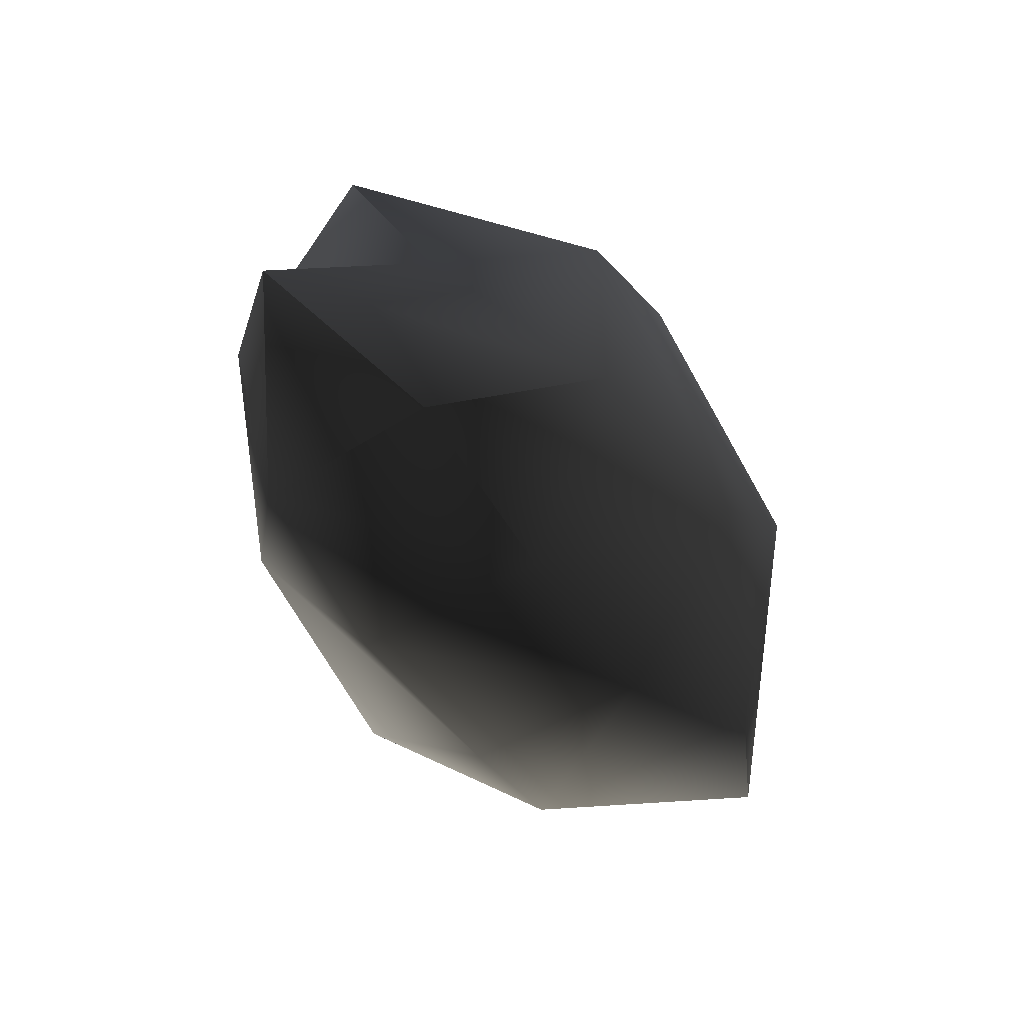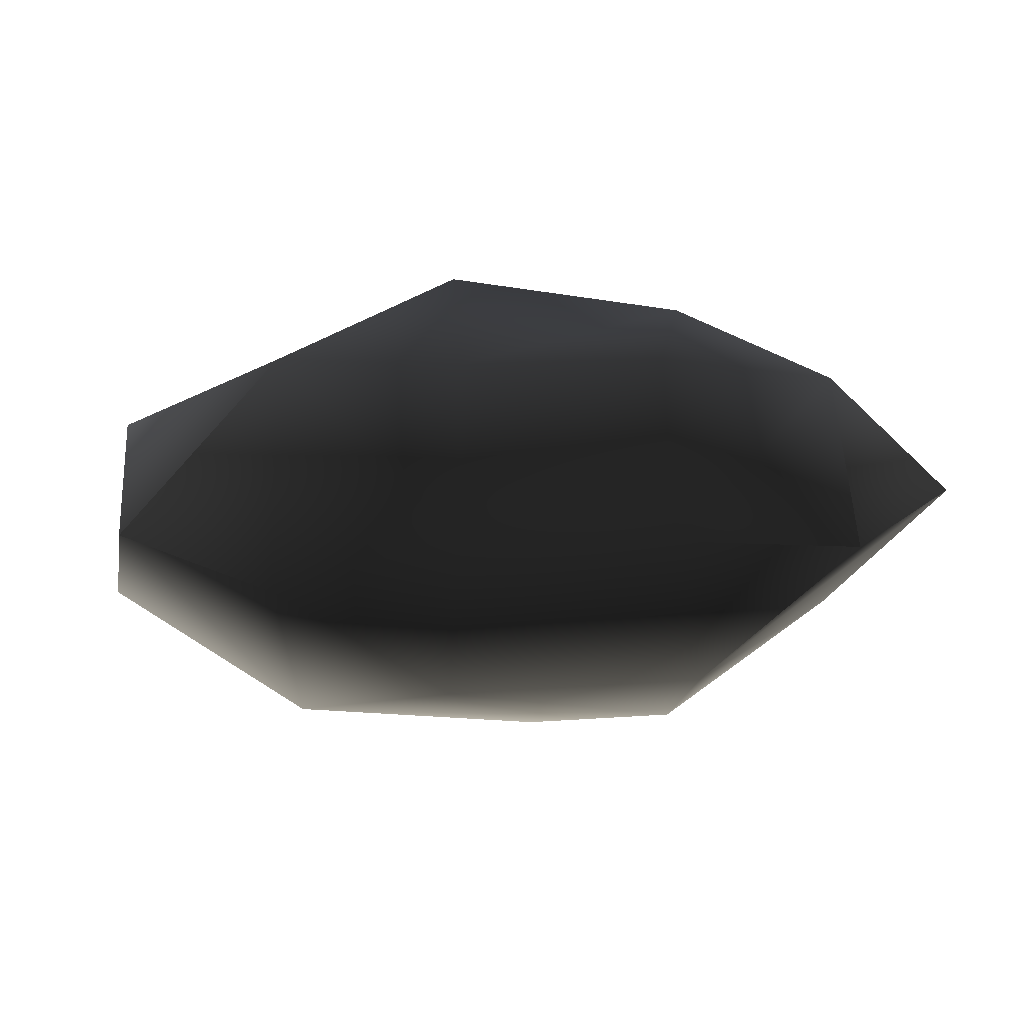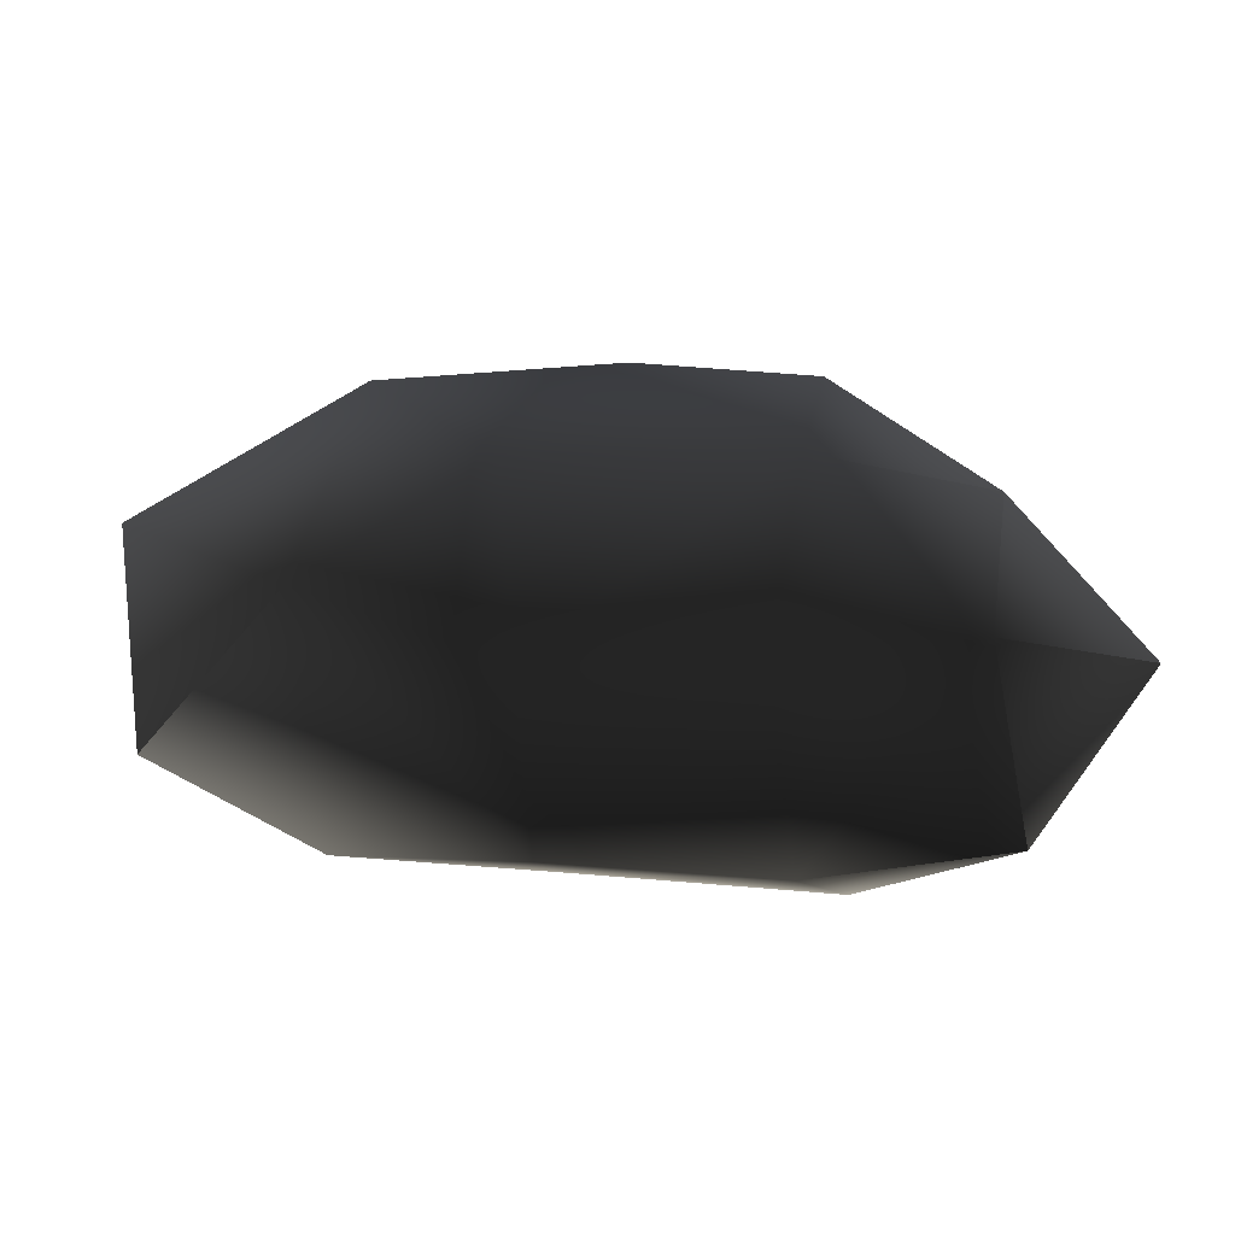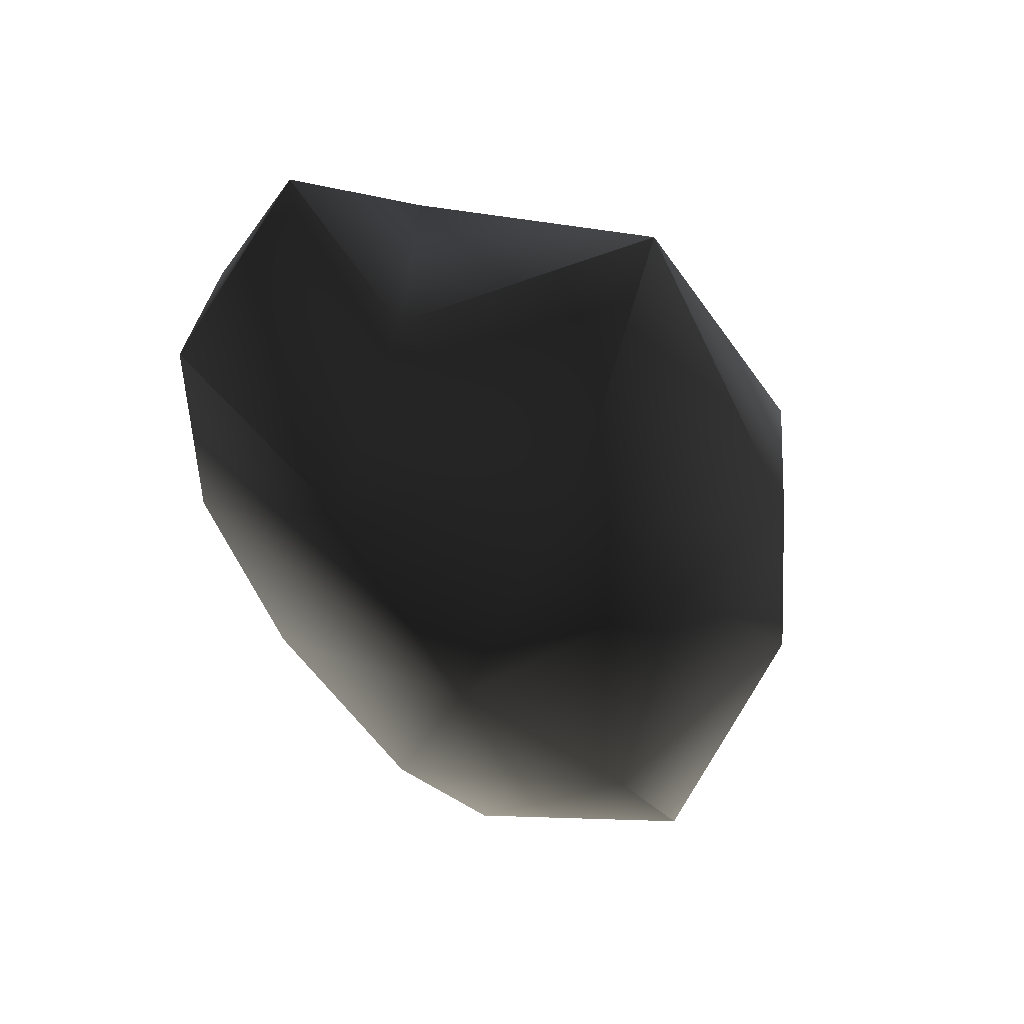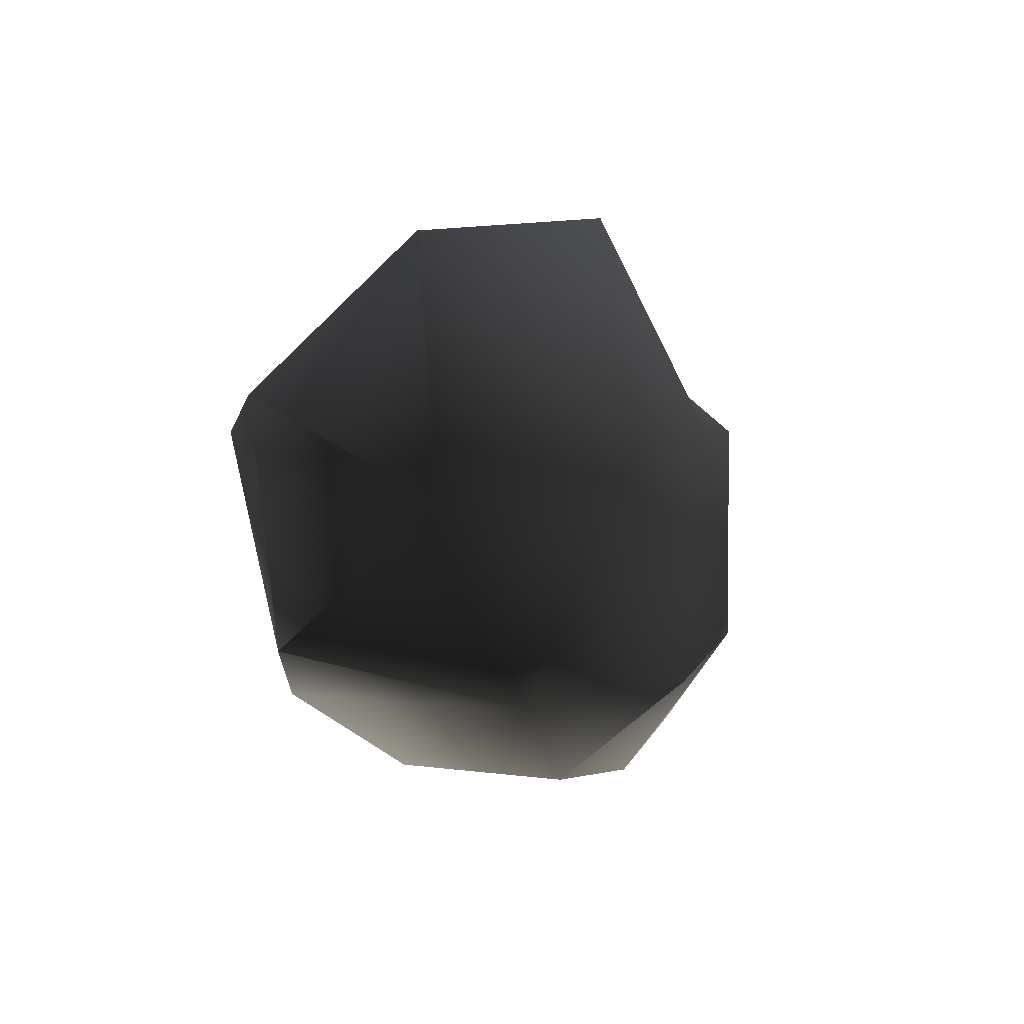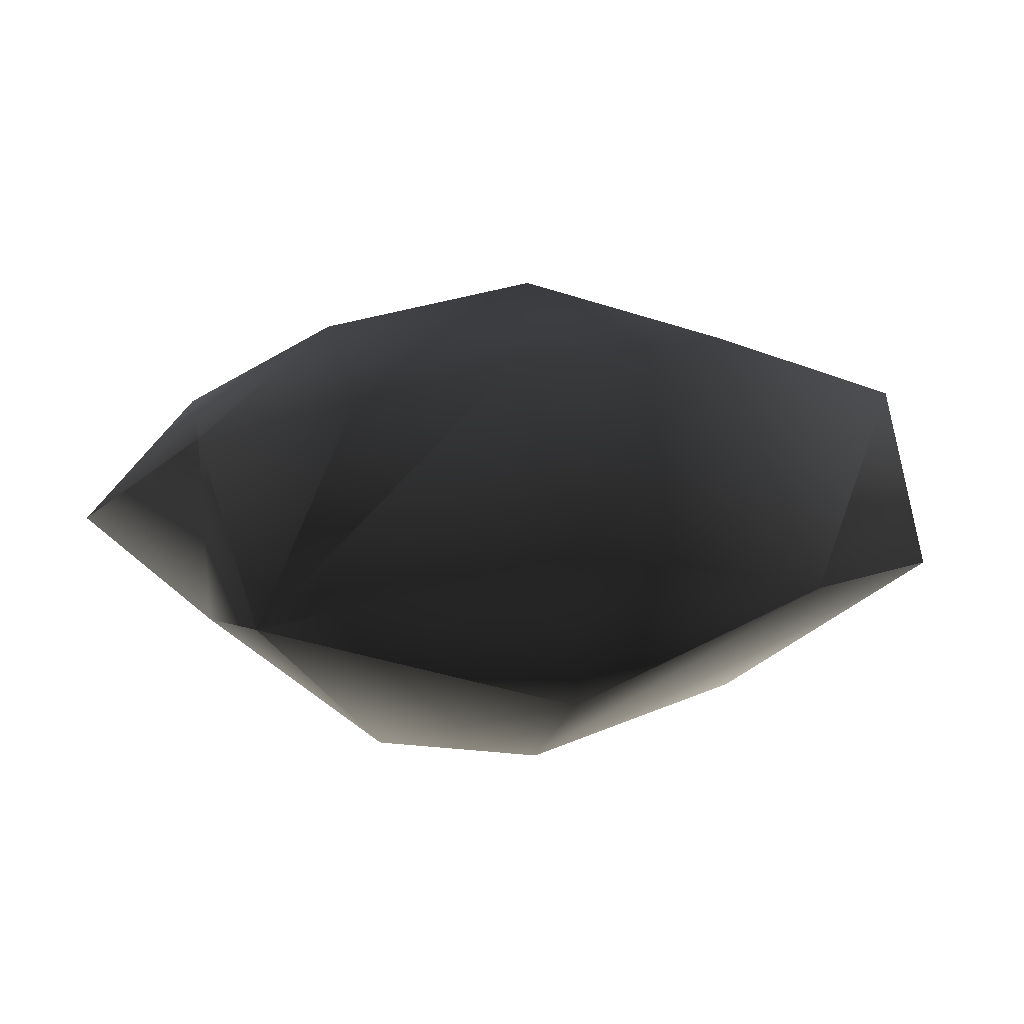
<metadata>
{"format":"obj","ext":"obj","renderer":"f3d","projection":"perspective","resolution":1024,"background":"white","views":[{"elev":-54.3,"azim":121.0,"up":"+Y"},{"elev":-14.0,"azim":-5.1,"up":"+Z"},{"elev":-66.6,"azim":5.1,"up":"+Y"},{"elev":-51.9,"azim":96.8,"up":"+Z"},{"elev":6.3,"azim":-68.1,"up":"+Y"},{"elev":22.3,"azim":159.6,"up":"+Z"}]}
</metadata>
<code>
v  -0.573 -3.005 0.9571
v  1.532 -3.347 0.9773
v  1.985 -1.694 2.115
v  -0.591 -1.809 2.365
v  3.39 -3.109 0.8871
v  3.803 -0.7828 1.247
v  0.5255 0.7862 2.25
v  2.339 0.6613 1.991
v  -0.5894 -2.995 -0.9197
v  -2.554 -1.823 1.343
v  -1.919 0.8048 2.283
v  3.817 1.799 -0.004984
v  0.6792 3.139 0.9517
v  0.6767 2.98 -0.892
v  2.198 0.7374 -2.201
v  3.762 -0.9341 -1.105
v  -2.219 2.952 0.01321
v  -4.404 0.439 1.2
v  -4.523 1.391 -0.6737
v  0.6297 1.69 -2.181
v  -2.209 0.8447 -2.177
v  -0.5396 -0.8289 -2.232
v  -4.28 -1.064 -0.5248
v  -2.532 -1.854 -1.306
v  2.144 -1.771 -2.183
v  1.619 -3.468 -1.033
v  3.588 -3.304 -1.014
v  4.971 -1.948 -0.01852
g frm-bound3
f 1 2 3
f 4 1 3
f 3 5 6
f 7 4 3
f 8 3 6
f 7 3 8
f 3 2 5
f 9 1 10
f 1 9 2
f 10 1 4
f 11 4 7
f 11 10 4
f 7 8 12
f 13 7 12
f 11 7 13
f 12 8 6
f 14 12 15
f 16 12 6
f 14 13 12
f 15 12 16
f 17 11 13
f 17 13 14
f 18 11 17
f 18 10 11
f 19 18 17
f 17 14 20
f 21 17 20
f 19 17 21
f 20 14 15
f 22 21 20
f 22 20 15
f 23 21 24
f 23 19 21
f 24 21 22
f 18 19 23
f 18 23 10
f 10 23 24
f 24 9 10
f 24 22 9
f 22 25 26
f 9 22 26
f 22 15 25
f 9 26 2
f 26 27 5
f 2 26 5
f 26 25 27
f 25 16 28
f 27 25 28
f 25 15 16
f 5 27 28
f 5 28 6
f 16 6 28

</code>
